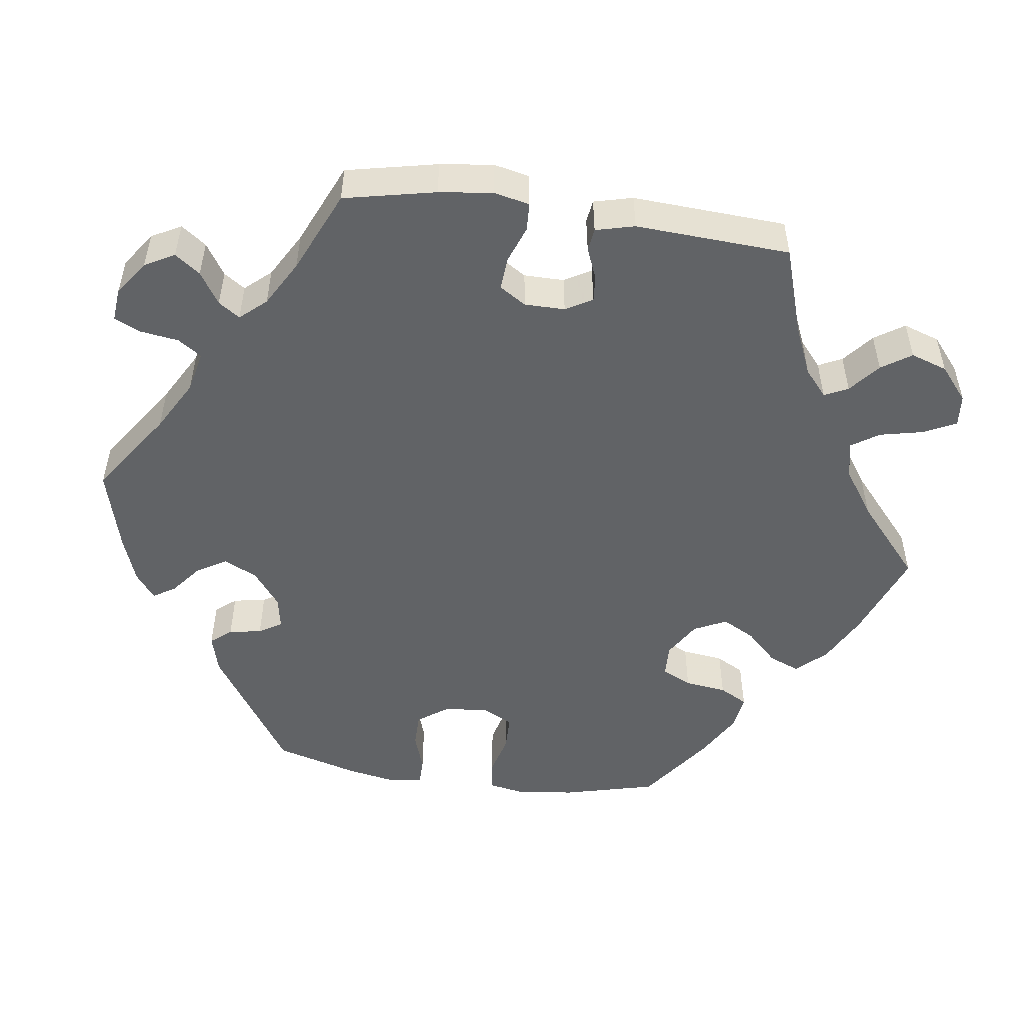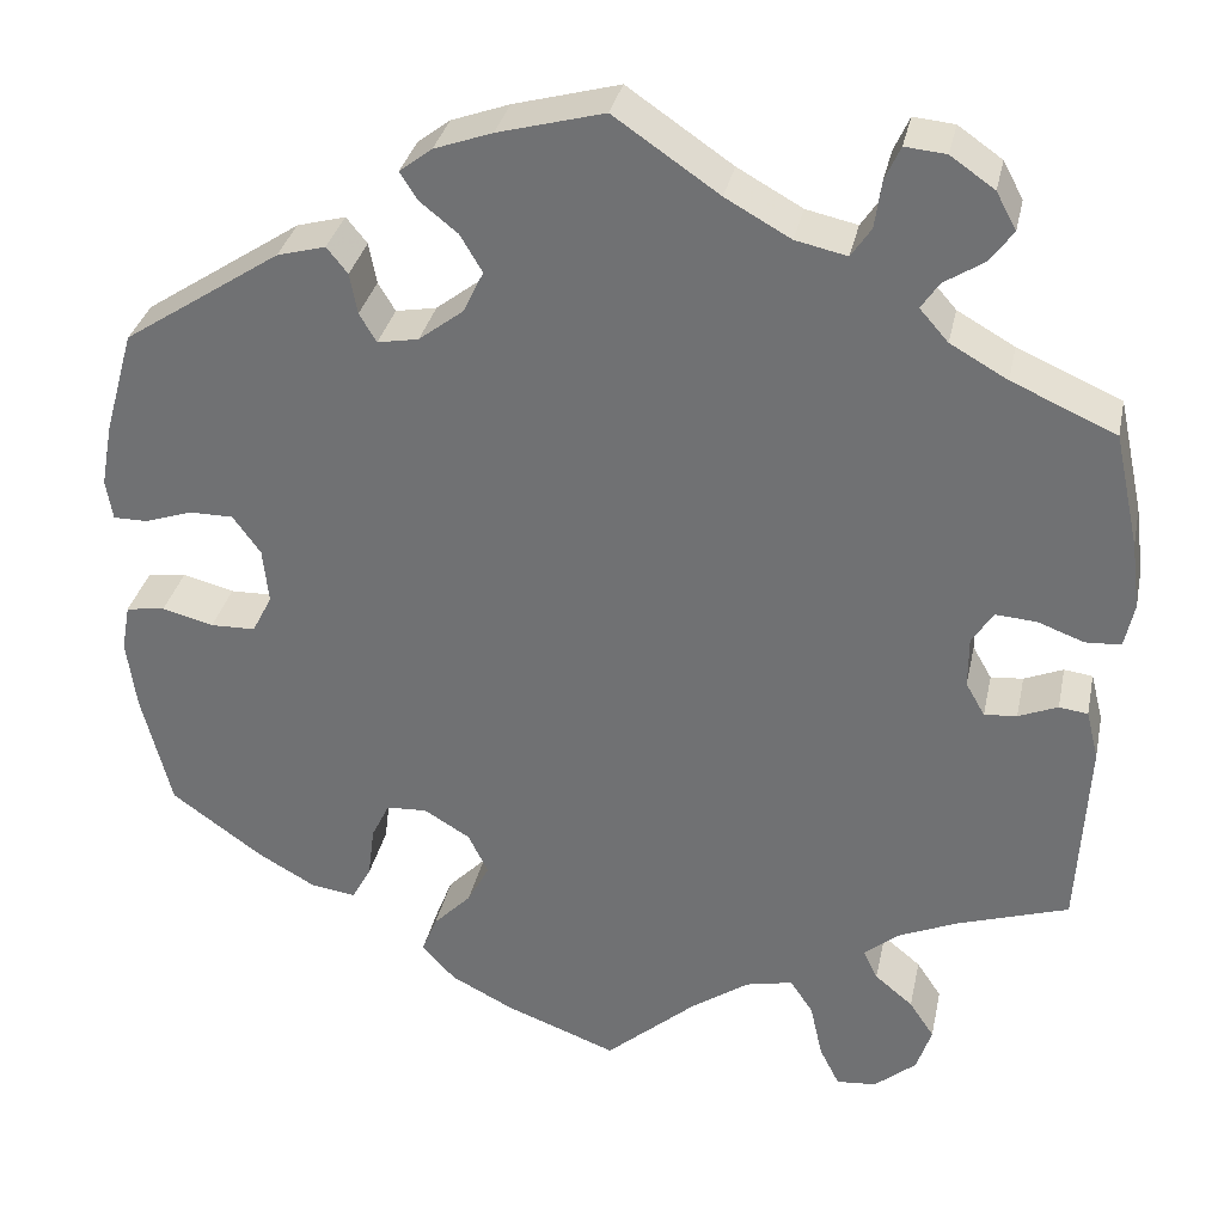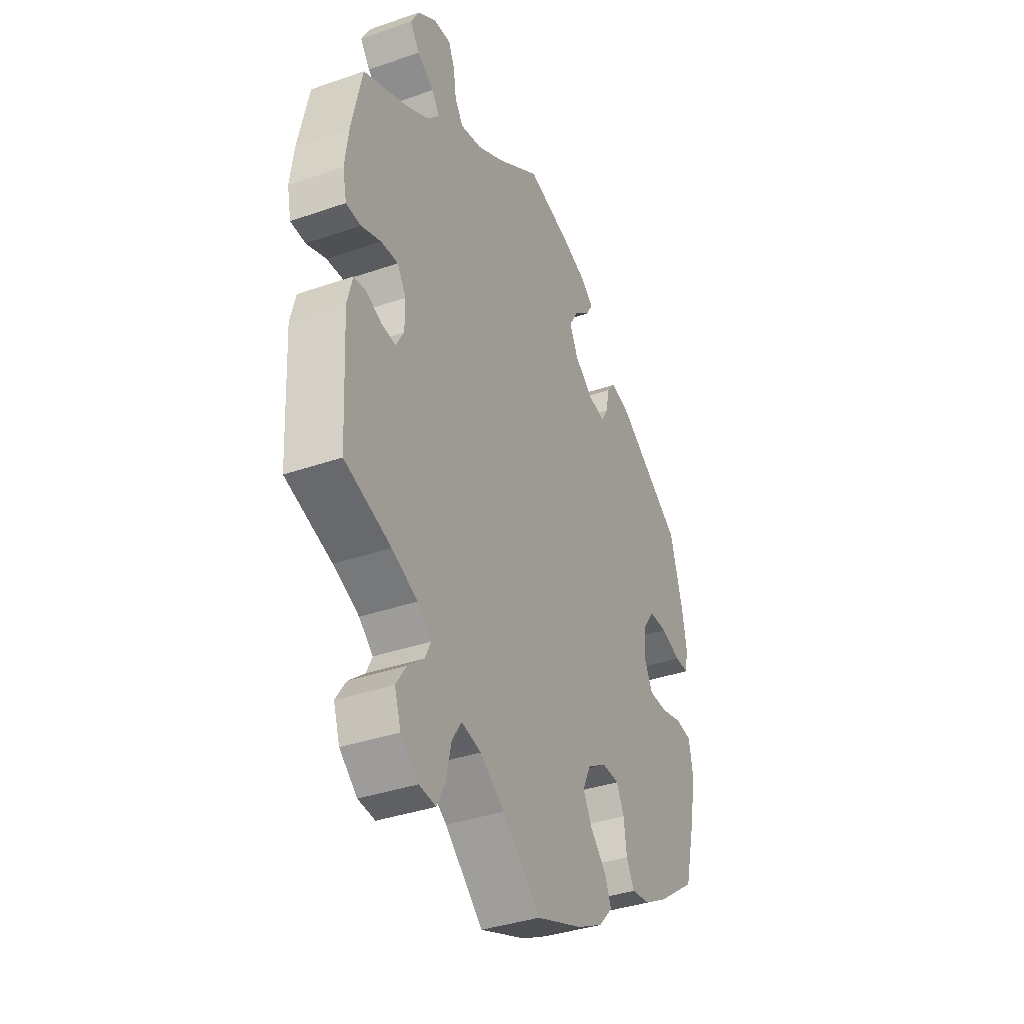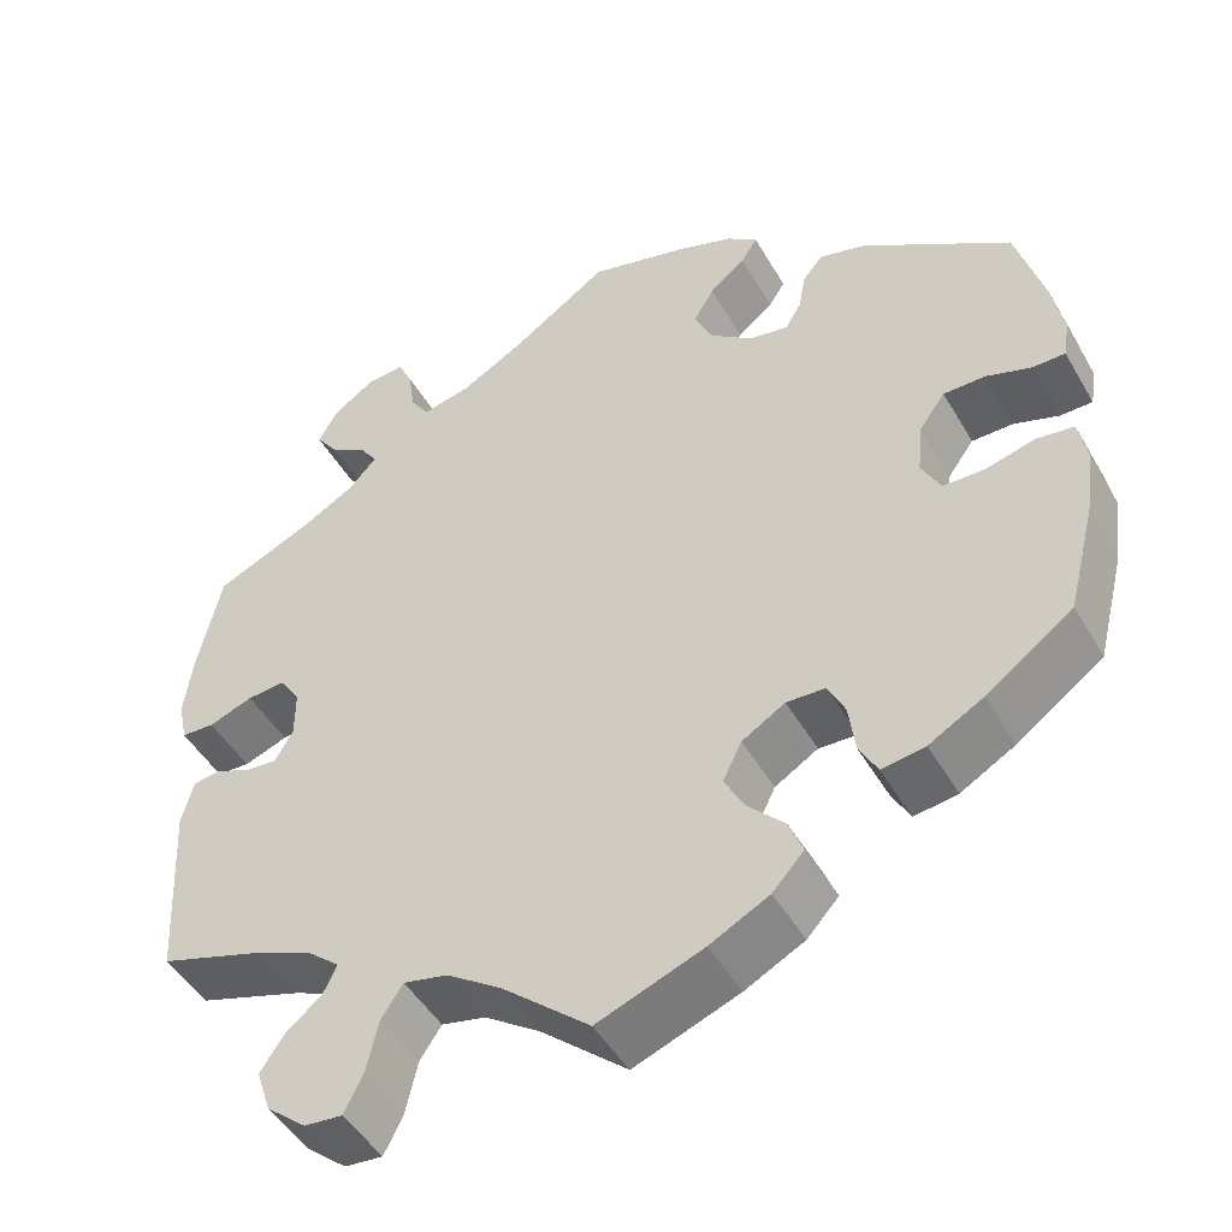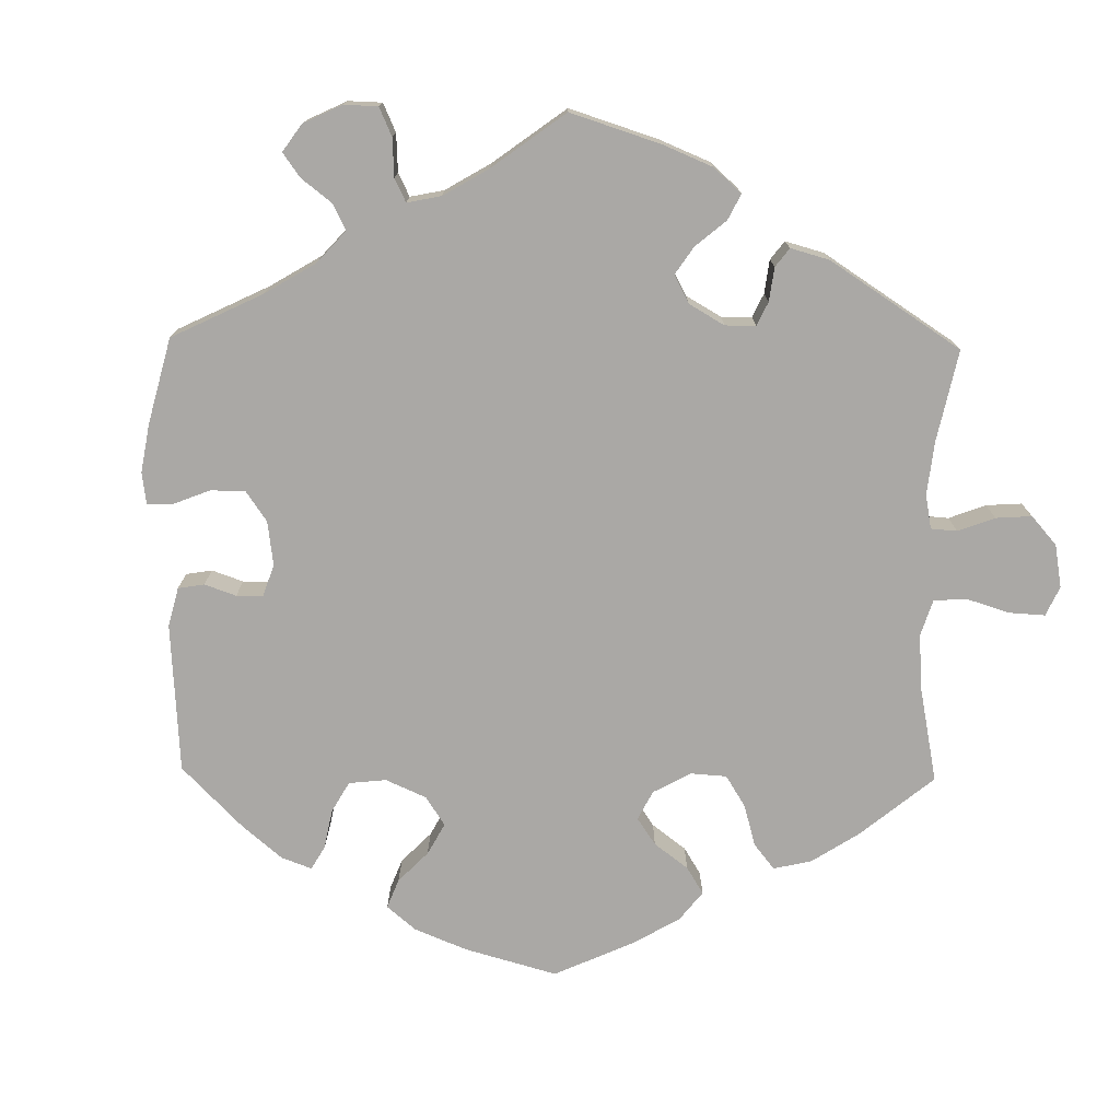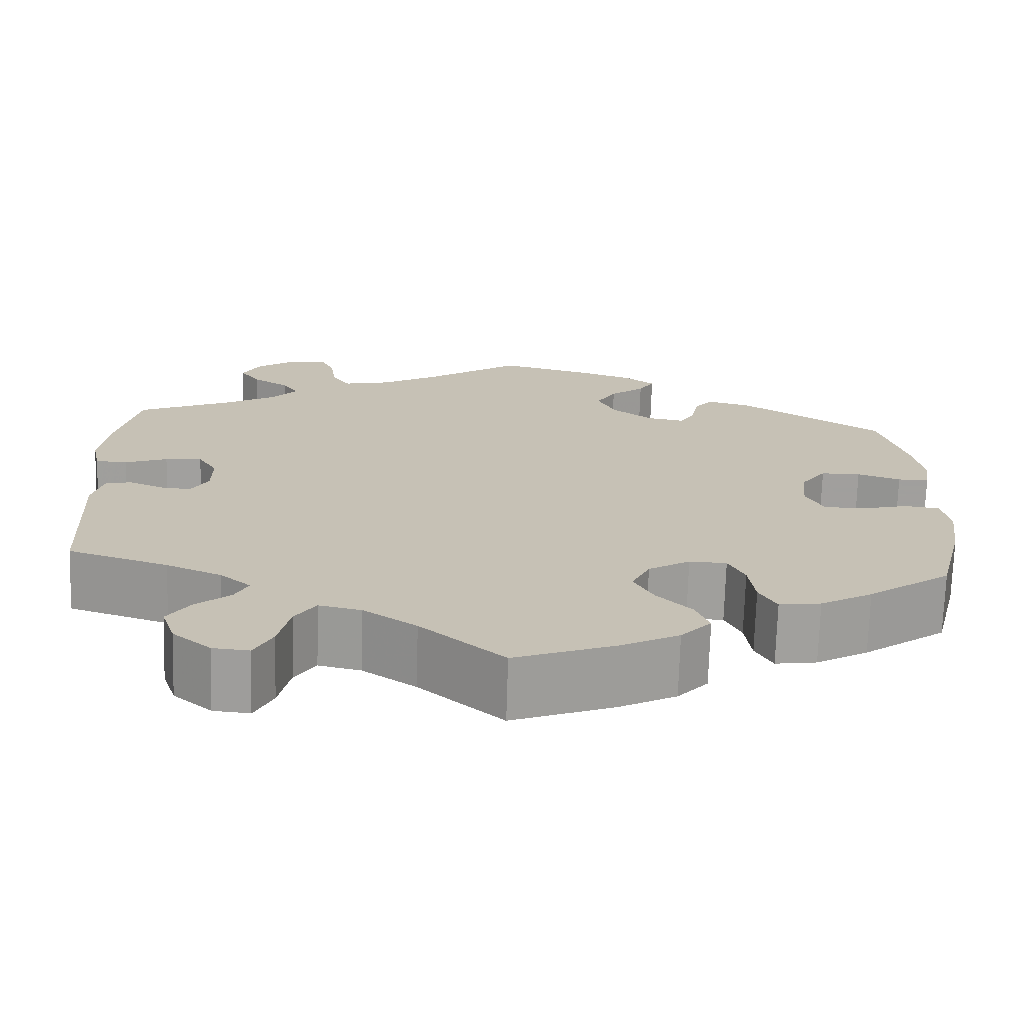
<metadata>
{"format":"obj","ext":"obj","renderer":"f3d","projection":"perspective","resolution":1024,"background":"white","views":[{"elev":-50.8,"azim":81.9,"up":"+Y"},{"elev":32.9,"azim":11.8,"up":"+Z"},{"elev":-37.1,"azim":114.1,"up":"+Z"},{"elev":-48.0,"azim":-151.0,"up":"+Z"},{"elev":-75.1,"azim":59.1,"up":"+Y"},{"elev":-71.5,"azim":178.3,"up":"+Z"}]}
</metadata>
<code>
v 0.11 0.07 0.503
v 0.178 0.07 0.465
v 0.232 0.07 0.453
v 0.253 0.07 0.484
v 0.26 0.07 0.534
v 0.276 0.07 0.569
v 0.319 0.07 0.565
v 0.365 0.07 0.533
v 0.386 0.07 0.494
v 0.362 0.07 0.461
v 0.32 0.07 0.434
v 0.301 0.07 0.406
v 0.331 0.07 0.372
v 0.391 0.07 0.338
v 0.5 0.07 0.29
v 0.526 0.07 0.17
v 0.535 0.07 0.1
v 0.525 0.07 0.053
v 0.488 0.07 0.051
v 0.439 0.07 0.069
v 0.396 0.07 0.072
v 0.374 0.07 0.037
v 0.374 0.07 -0.016
v 0.394 0.07 -0.051
v 0.428 0.07 -0.048
v 0.469 0.07 -0.031
v 0.499 0.07 -0.035
v 0.512 0.07 -0.086
v 0.501 0.07 -0.289
v 0.385 0.07 -0.327
v 0.321 0.07 -0.355
v 0.286 0.07 -0.385
v 0.301 0.07 -0.416
v 0.341 0.07 -0.449
v 0.367 0.07 -0.488
v 0.351 0.07 -0.536
v 0.307 0.07 -0.573
v 0.265 0.07 -0.577
v 0.244 0.07 -0.535
v 0.231 0.07 -0.477
v 0.207 0.07 -0.441
v 0.158 0.07 -0.452
v 0.097 0.07 -0.494
v 0.001 0.07 -0.578
v -0.116 0.07 -0.534
v -0.182 0.07 -0.5
v -0.217 0.07 -0.462
v -0.201 0.07 -0.422
v -0.161 0.07 -0.381
v -0.138 0.07 -0.338
v -0.159 0.07 -0.295
v -0.207 0.07 -0.266
v -0.25 0.07 -0.268
v -0.269 0.07 -0.307
v -0.276 0.07 -0.362
v -0.296 0.07 -0.399
v -0.344 0.07 -0.392
v -0.404 0.07 -0.358
v -0.5 0.07 -0.289
v -0.531 0.07 -0.167
v -0.541 0.07 -0.093
v -0.532 0.07 -0.044
v -0.491 0.07 -0.038
v -0.437 0.07 -0.052
v -0.39 0.07 -0.051
v -0.369 0.07 -0.01
v -0.375 0.07 0.048
v -0.404 0.07 0.088
v -0.45 0.07 0.088
v -0.5 0.07 0.071
v -0.536 0.07 0.071
v -0.543 0.07 0.113
v -0.531 0.07 0.179
v -0.5 0.07 0.289
v -0.335 0.07 0.398
v -0.284 0.07 0.412
v -0.262 0.07 0.385
v -0.254 0.07 0.342
v -0.236 0.07 0.312
v -0.193 0.07 0.32
v -0.146 0.07 0.356
v -0.125 0.07 0.4
v -0.148 0.07 0.439
v -0.188 0.07 0.471
v -0.206 0.07 0.5
v -0.172 0.07 0.526
v -0.111 0.07 0.548
v 0 0.07 0.578
v 0.11 0 0.503
v 0.178 0 0.465
v 0.232 0 0.453
v 0.253 0 0.484
v 0.26 0 0.534
v 0.276 0 0.569
v 0.319 0 0.565
v 0.365 0 0.533
v 0.386 0 0.494
v 0.362 0 0.461
v 0.32 0 0.434
v 0.301 0 0.406
v 0.331 0 0.372
v 0.391 0 0.338
v 0.5 0 0.29
v 0.526 0 0.17
v 0.535 0 0.1
v 0.525 0 0.053
v 0.488 0 0.051
v 0.439 0 0.069
v 0.396 0 0.072
v 0.374 0 0.037
v 0.374 0 -0.016
v 0.394 0 -0.051
v 0.428 0 -0.048
v 0.469 0 -0.031
v 0.499 0 -0.035
v 0.512 0 -0.086
v 0.501 0 -0.289
v 0.385 0 -0.327
v 0.321 0 -0.355
v 0.286 0 -0.385
v 0.301 0 -0.416
v 0.341 0 -0.449
v 0.367 0 -0.488
v 0.351 0 -0.536
v 0.307 0 -0.573
v 0.265 0 -0.577
v 0.244 0 -0.535
v 0.231 0 -0.477
v 0.207 0 -0.441
v 0.158 0 -0.452
v 0.097 0 -0.494
v 0.001 0 -0.578
v -0.116 0 -0.534
v -0.182 0 -0.5
v -0.217 0 -0.462
v -0.201 0 -0.422
v -0.161 0 -0.381
v -0.138 0 -0.338
v -0.159 0 -0.295
v -0.207 0 -0.266
v -0.25 0 -0.268
v -0.269 0 -0.307
v -0.276 0 -0.362
v -0.296 0 -0.399
v -0.344 0 -0.392
v -0.404 0 -0.358
v -0.5 0 -0.289
v -0.531 0 -0.167
v -0.541 0 -0.093
v -0.532 0 -0.044
v -0.491 0 -0.038
v -0.437 0 -0.052
v -0.39 0 -0.051
v -0.369 0 -0.01
v -0.375 0 0.048
v -0.404 0 0.088
v -0.45 0 0.088
v -0.5 0 0.071
v -0.536 0 0.071
v -0.543 0 0.113
v -0.531 0 0.179
v -0.5 0 0.289
v -0.335 0 0.398
v -0.284 0 0.412
v -0.262 0 0.385
v -0.254 0 0.342
v -0.236 0 0.312
v -0.193 0 0.32
v -0.146 0 0.356
v -0.125 0 0.4
v -0.148 0 0.439
v -0.188 0 0.471
v -0.206 0 0.5
v -0.172 0 0.526
v -0.111 0 0.548
v 0 0 0.578
f 87 88 1
f 86 87 1 2
f 83 84 85 86
f 82 83 86 2
f 81 82 2 3
f 80 81 3
f 75 76 77 78
f 75 78 79
f 74 75 79
f 73 74 79
f 72 73 79 80
f 69 70 71 72
f 68 69 72 80
f 61 62 63 64
f 61 64 65
f 60 61 65
f 59 60 65
f 58 59 65 66
f 54 55 56 57
f 53 54 57 58
f 46 47 48 49
f 46 49 50
f 43 44 45 46
f 42 43 46 50
f 41 42 50 51
f 37 38 39 40
f 37 40 41
f 36 37 41
f 33 34 35 36
f 32 33 36 41
f 31 32 41 51
f 27 28 29 30
f 25 26 27 30
f 24 25 30 31
f 23 24 31 51
f 17 18 19 20
f 17 20 21
f 14 15 16 17
f 13 14 17 21
f 12 13 21 22
f 8 9 10 11
f 8 11 12
f 7 8 12
f 4 5 6 7
f 3 4 7 12
f 67 68 80 3
f 53 58 66
f 52 53 66 67
f 23 51 52 67
f 22 23 67
f 3 12 22 67
f 89 176 175
f 90 89 175 174
f 174 173 172 171
f 90 174 171 170
f 91 90 170 169
f 91 169 168
f 166 165 164 163
f 167 166 163
f 167 163 162
f 167 162 161
f 168 167 161 160
f 160 159 158 157
f 168 160 157 156
f 152 151 150 149
f 153 152 149
f 153 149 148
f 153 148 147
f 154 153 147 146
f 145 144 143 142
f 146 145 142 141
f 137 136 135 134
f 138 137 134
f 134 133 132 131
f 138 134 131 130
f 139 138 130 129
f 128 127 126 125
f 129 128 125
f 129 125 124
f 124 123 122 121
f 129 124 121 120
f 139 129 120 119
f 118 117 116 115
f 118 115 114 113
f 119 118 113 112
f 139 119 112 111
f 108 107 106 105
f 109 108 105
f 105 104 103 102
f 109 105 102 101
f 110 109 101 100
f 99 98 97 96
f 100 99 96
f 100 96 95
f 95 94 93 92
f 100 95 92 91
f 91 168 156 155
f 154 146 141
f 155 154 141 140
f 155 140 139 111
f 155 111 110
f 155 110 100 91
f 1 89 90 2
f 2 90 91 3
f 3 91 92 4
f 4 92 93 5
f 5 93 94 6
f 6 94 95 7
f 7 95 96 8
f 8 96 97 9
f 9 97 98 10
f 10 98 99 11
f 11 99 100 12
f 12 100 101 13
f 13 101 102 14
f 14 102 103 15
f 15 103 104 16
f 16 104 105 17
f 17 105 106 18
f 18 106 107 19
f 19 107 108 20
f 20 108 109 21
f 21 109 110 22
f 22 110 111 23
f 23 111 112 24
f 24 112 113 25
f 25 113 114 26
f 26 114 115 27
f 27 115 116 28
f 28 116 117 29
f 29 117 118 30
f 30 118 119 31
f 31 119 120 32
f 32 120 121 33
f 33 121 122 34
f 34 122 123 35
f 35 123 124 36
f 36 124 125 37
f 37 125 126 38
f 38 126 127 39
f 39 127 128 40
f 40 128 129 41
f 41 129 130 42
f 42 130 131 43
f 43 131 132 44
f 44 132 133 45
f 45 133 134 46
f 46 134 135 47
f 47 135 136 48
f 48 136 137 49
f 49 137 138 50
f 50 138 139 51
f 51 139 140 52
f 52 140 141 53
f 53 141 142 54
f 54 142 143 55
f 55 143 144 56
f 56 144 145 57
f 57 145 146 58
f 58 146 147 59
f 59 147 148 60
f 60 148 149 61
f 61 149 150 62
f 62 150 151 63
f 63 151 152 64
f 64 152 153 65
f 65 153 154 66
f 66 154 155 67
f 67 155 156 68
f 68 156 157 69
f 69 157 158 70
f 70 158 159 71
f 71 159 160 72
f 72 160 161 73
f 73 161 162 74
f 74 162 163 75
f 75 163 164 76
f 76 164 165 77
f 77 165 166 78
f 78 166 167 79
f 79 167 168 80
f 80 168 169 81
f 81 169 170 82
f 82 170 171 83
f 83 171 172 84
f 84 172 173 85
f 85 173 174 86
f 86 174 175 87
f 87 175 176 88
f 88 176 89 1

</code>
